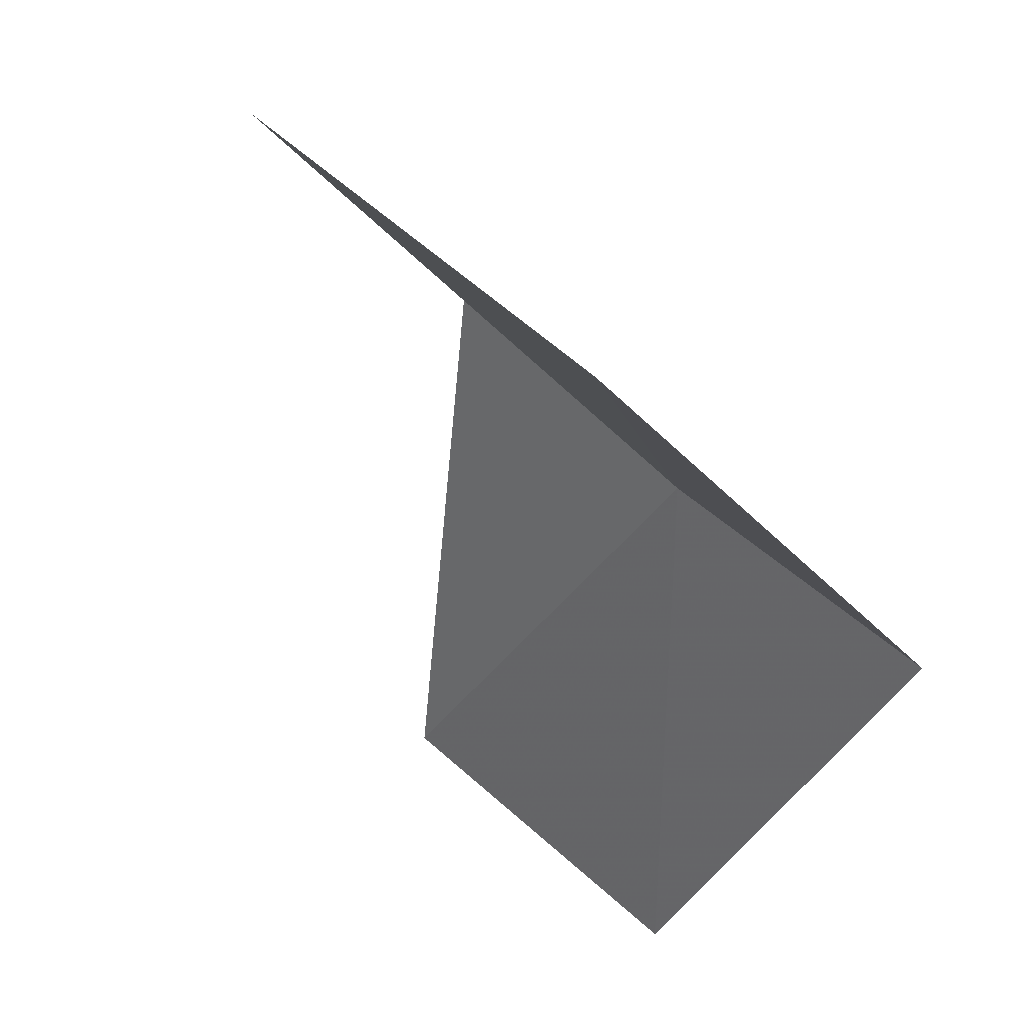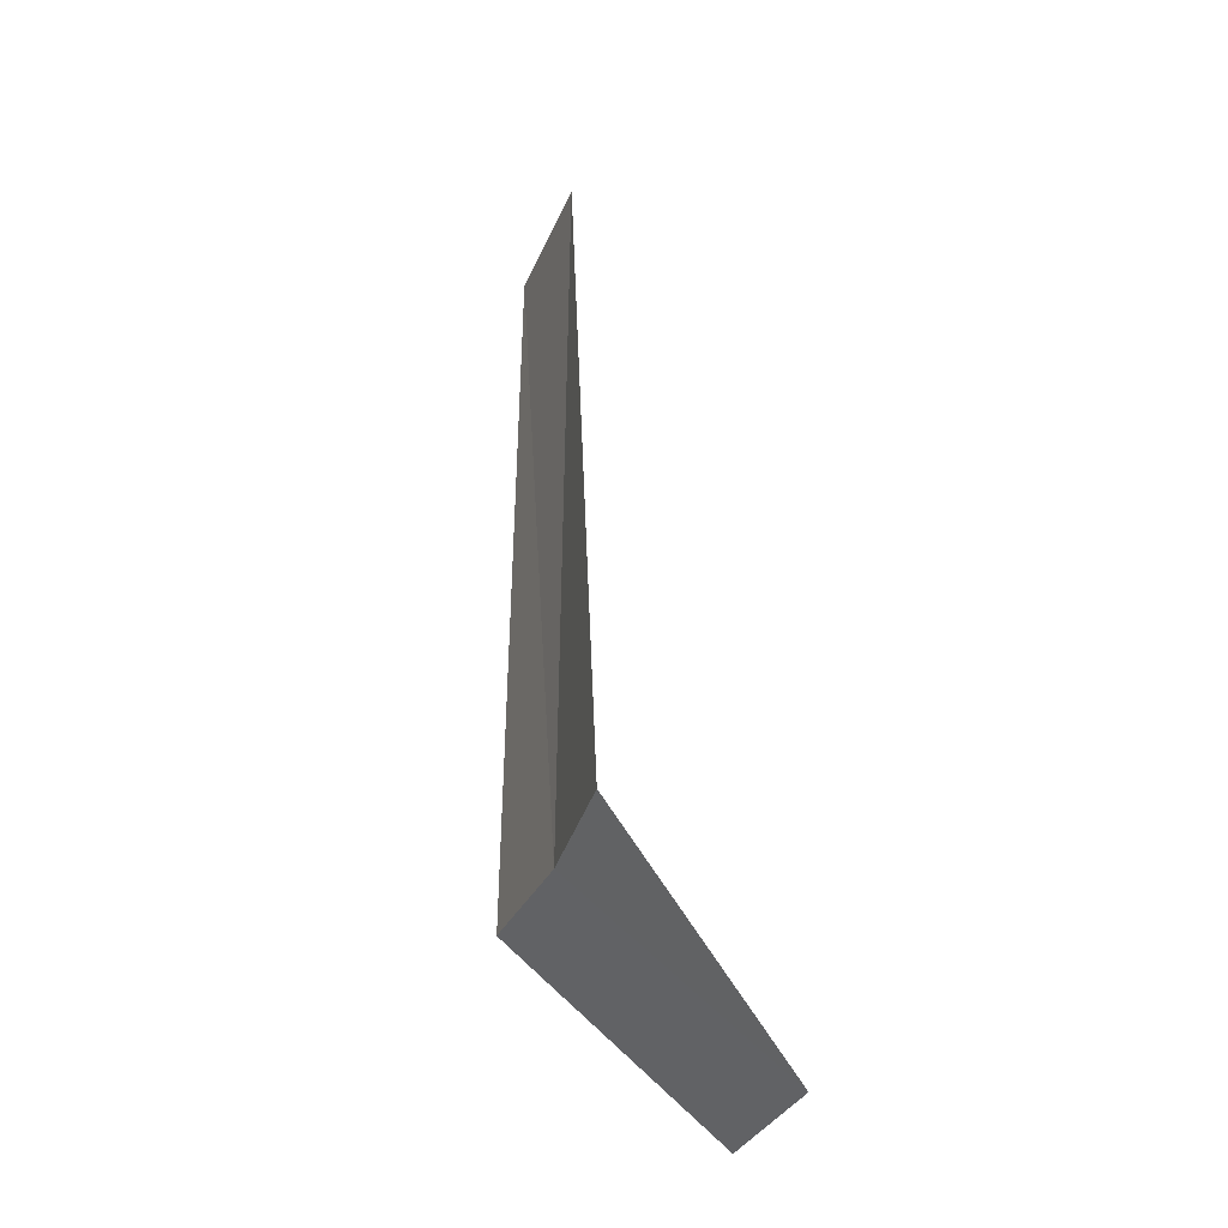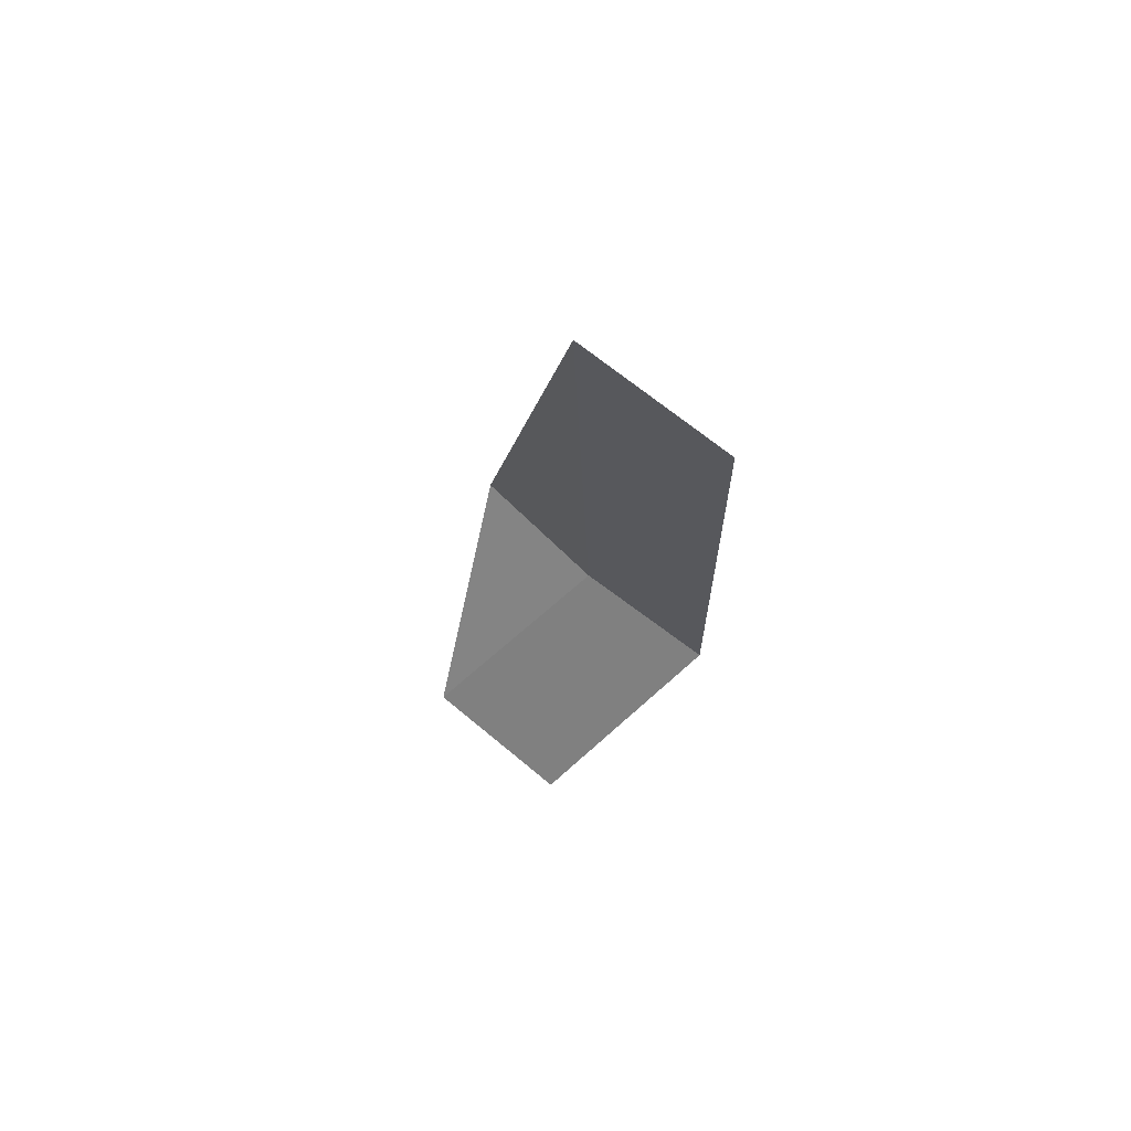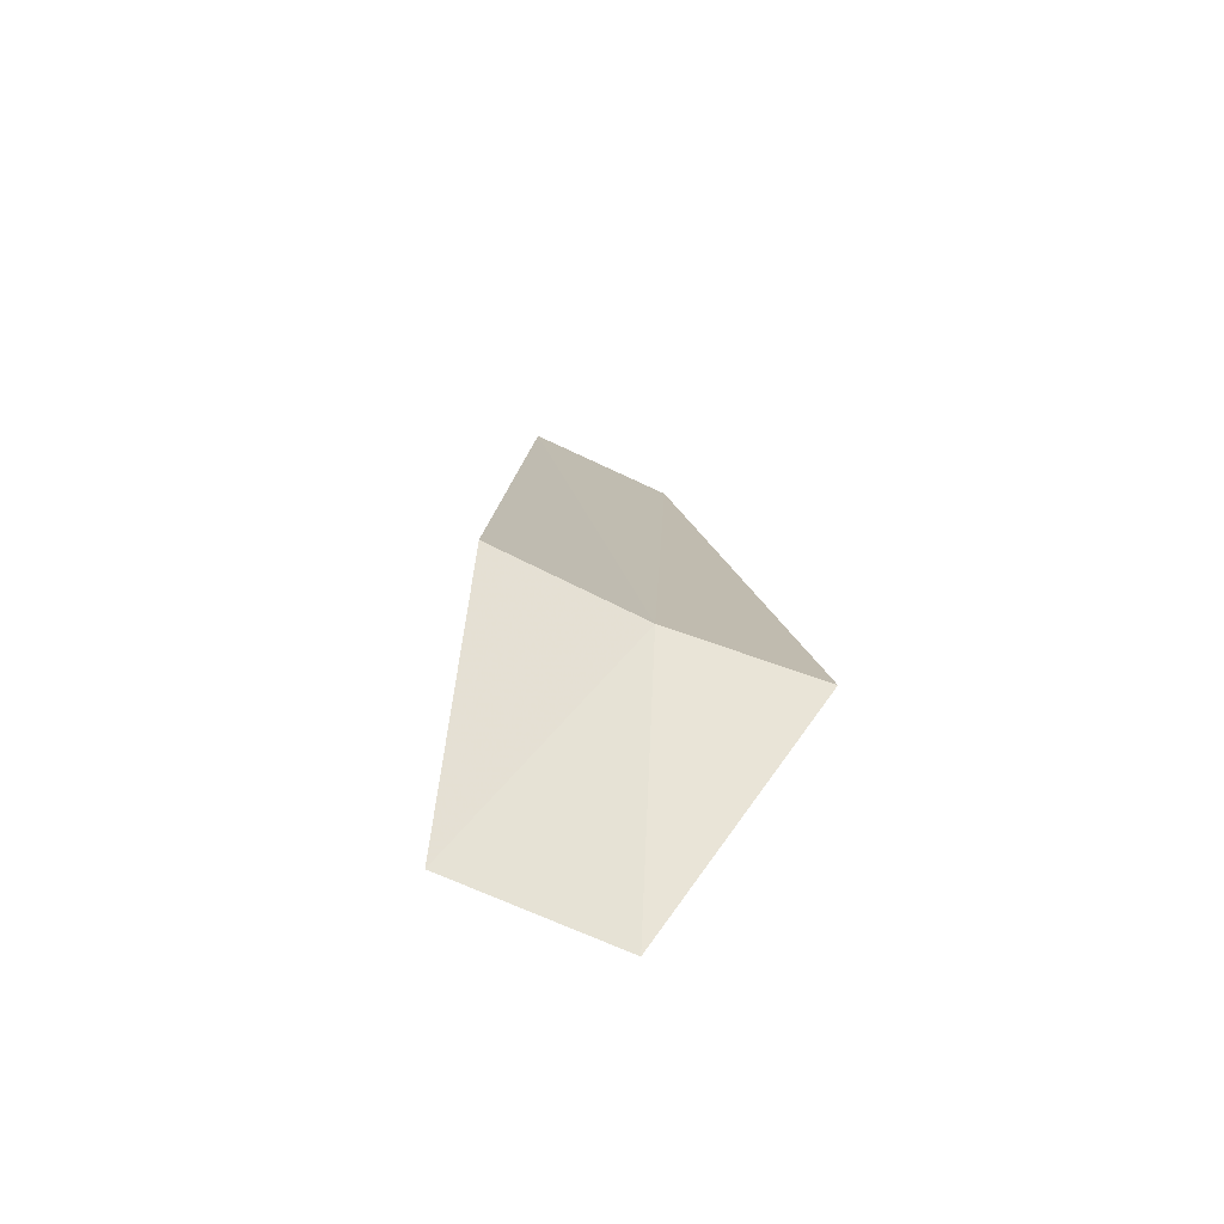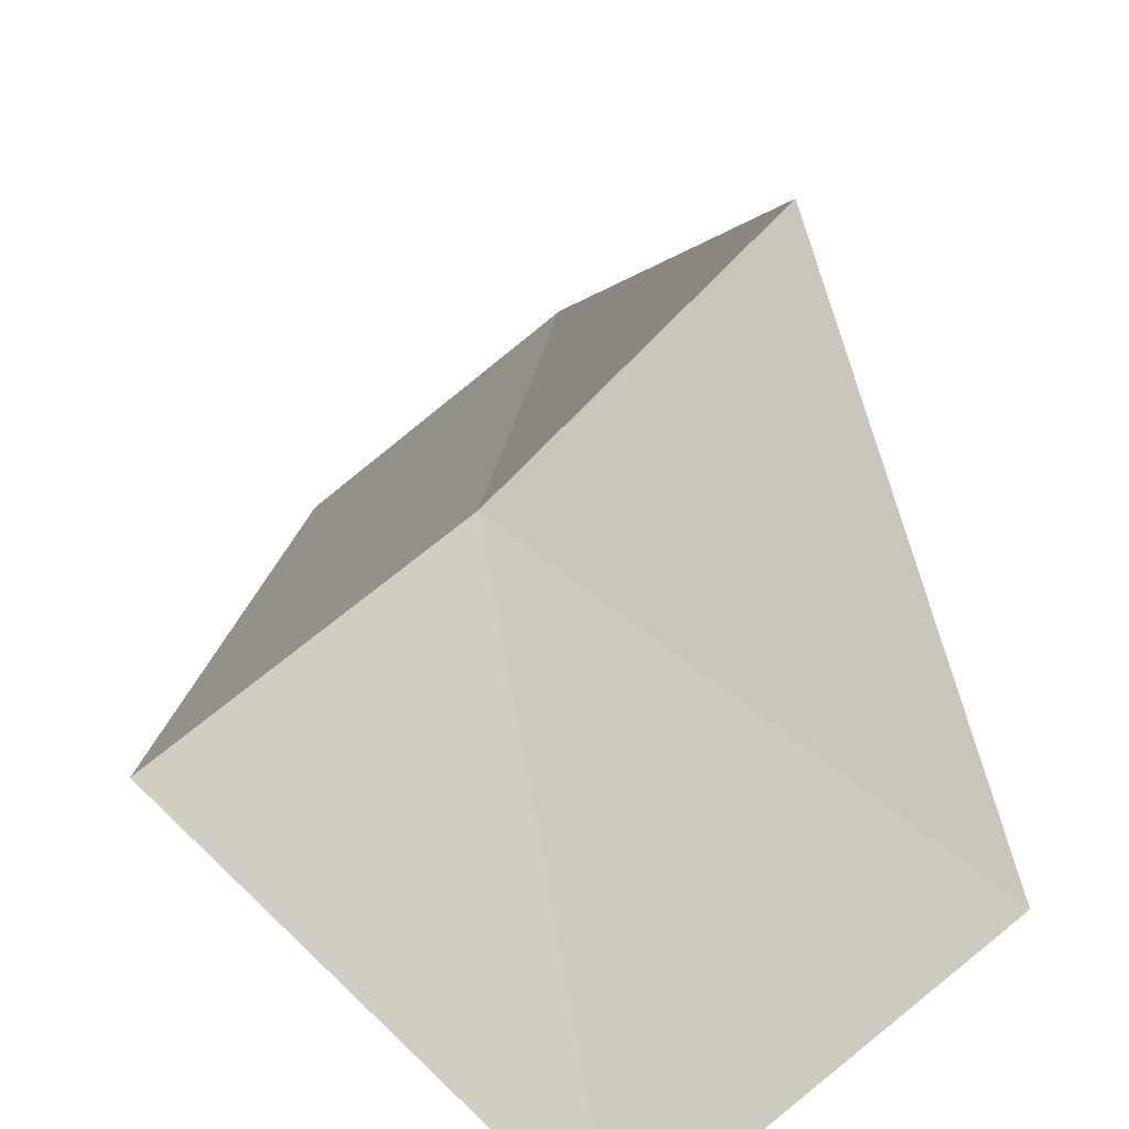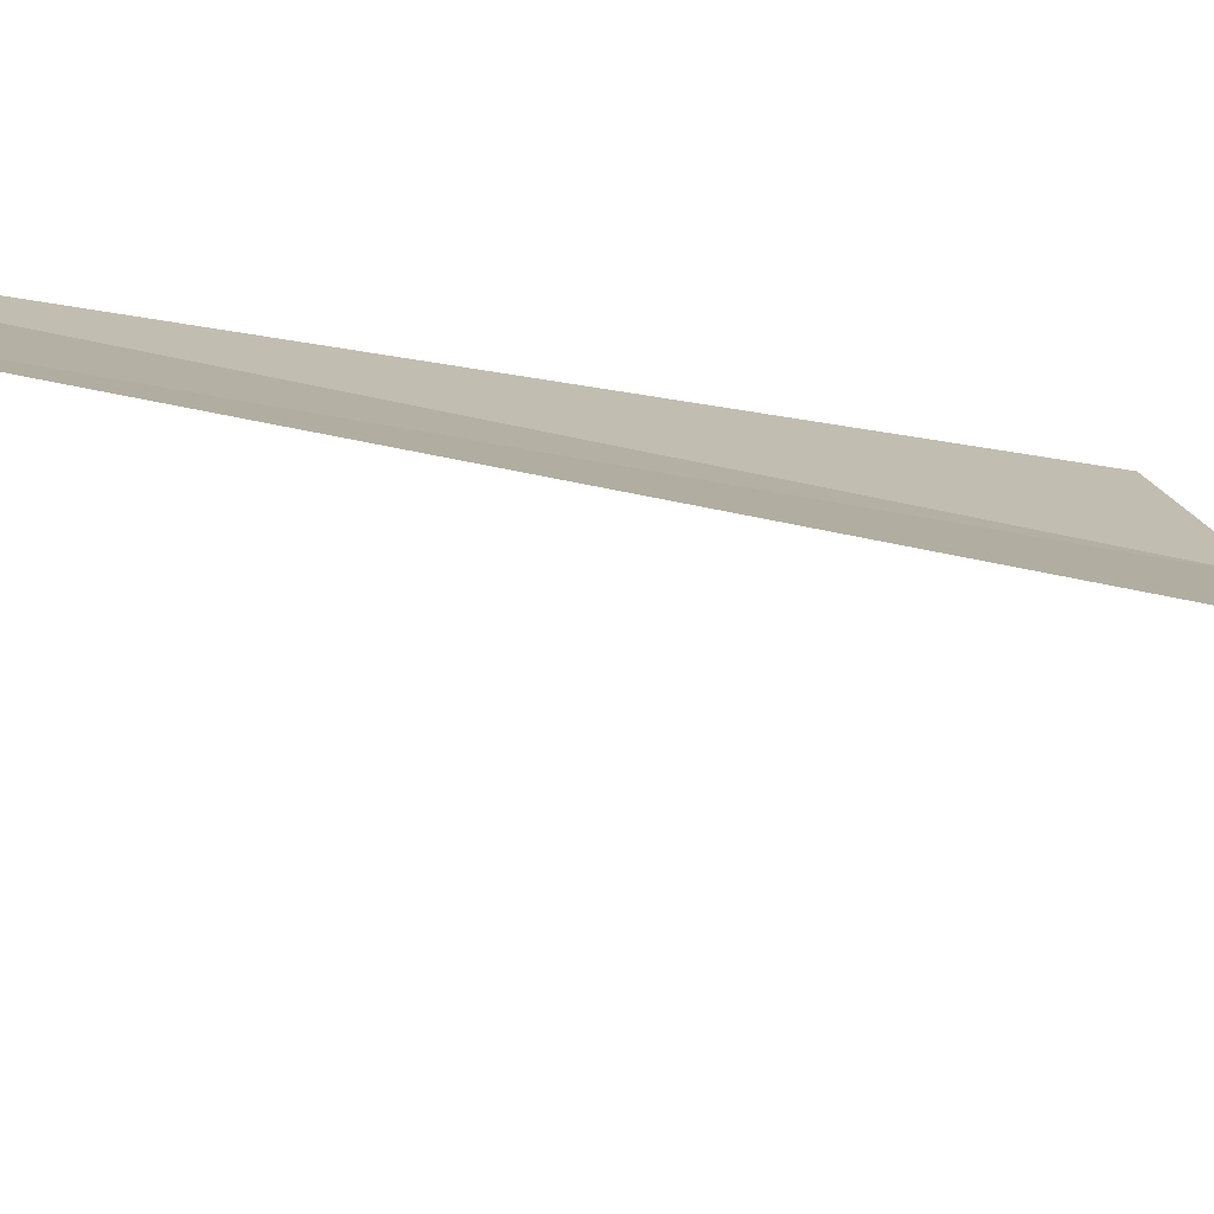
<metadata>
{"format":"obj","ext":"obj","renderer":"f3d","projection":"perspective","resolution":1024,"background":"white","views":[{"elev":-8.8,"azim":-167.8,"up":"+Z"},{"elev":-31.2,"azim":31.5,"up":"+Y"},{"elev":76.6,"azim":178.8,"up":"+Y"},{"elev":-78.0,"azim":-63.6,"up":"+Y"},{"elev":7.0,"azim":0.6,"up":"+Z"},{"elev":-29.0,"azim":-110.7,"up":"+Z"}]}
</metadata>
<code>
v 31.09 -5.765 6.646
v 30.46 -5.765 6.162
v 30.57 -2.015 6.235
v 31.19 -2.015 6.737
v 31.65 -5.765 7.202
v 31.99 -6.765 6.12
v 31.34 -6.765 5.559
f 1 3 2
f 1 5 4
f 1 4 3
f 1 6 5
f 1 2 7
f 1 7 6

</code>
